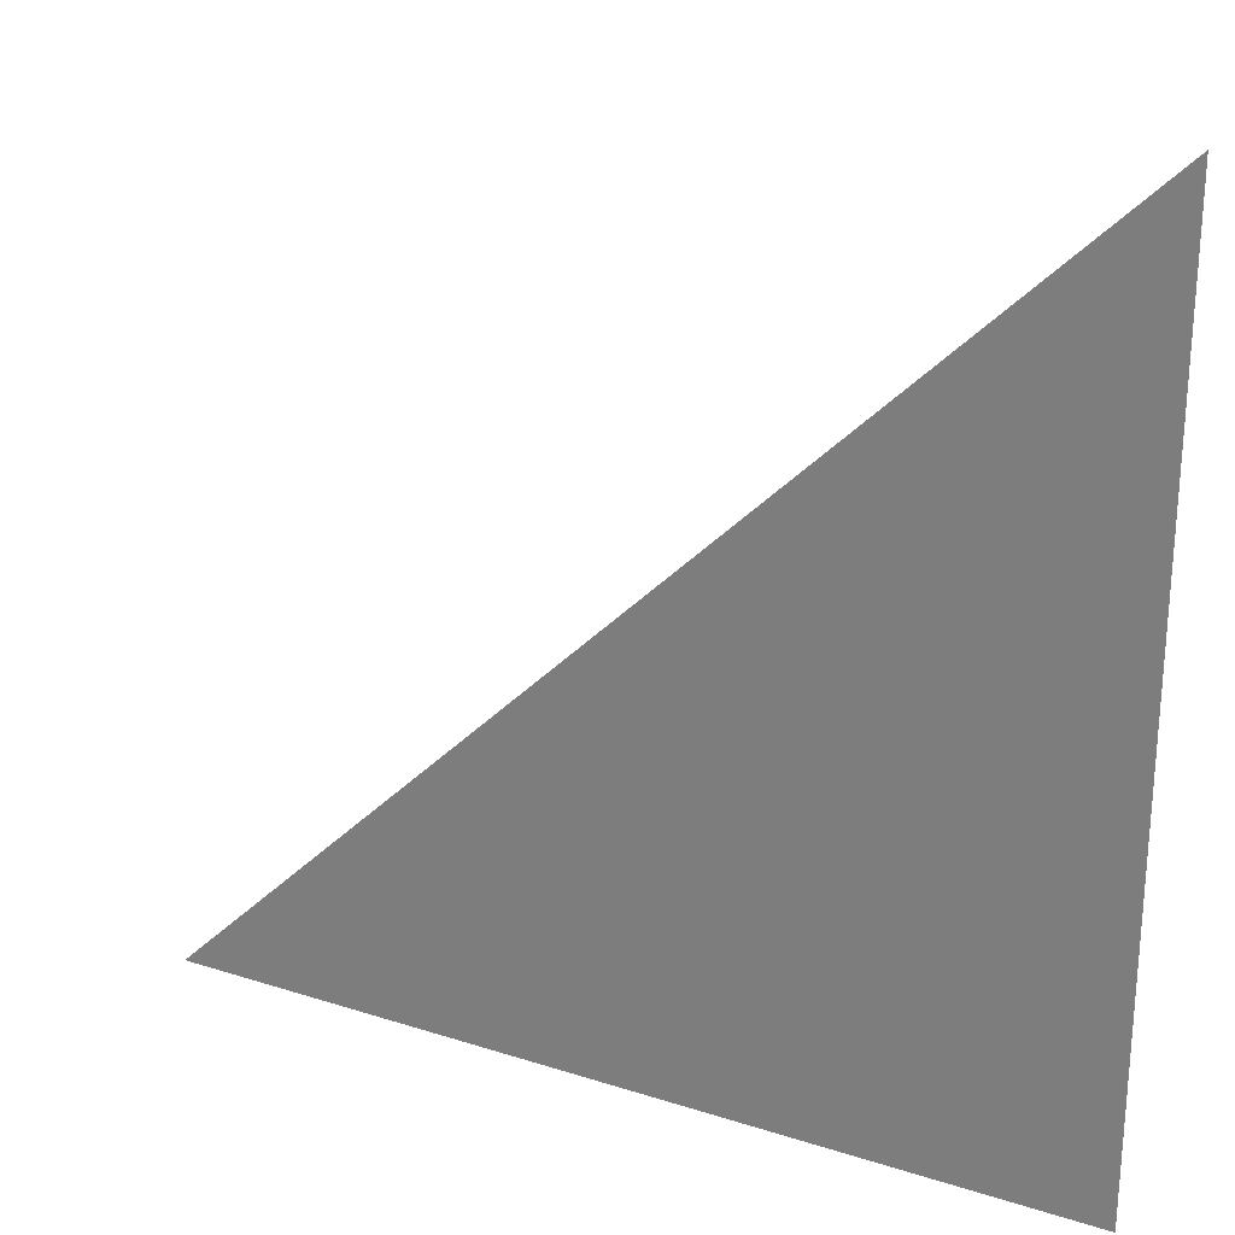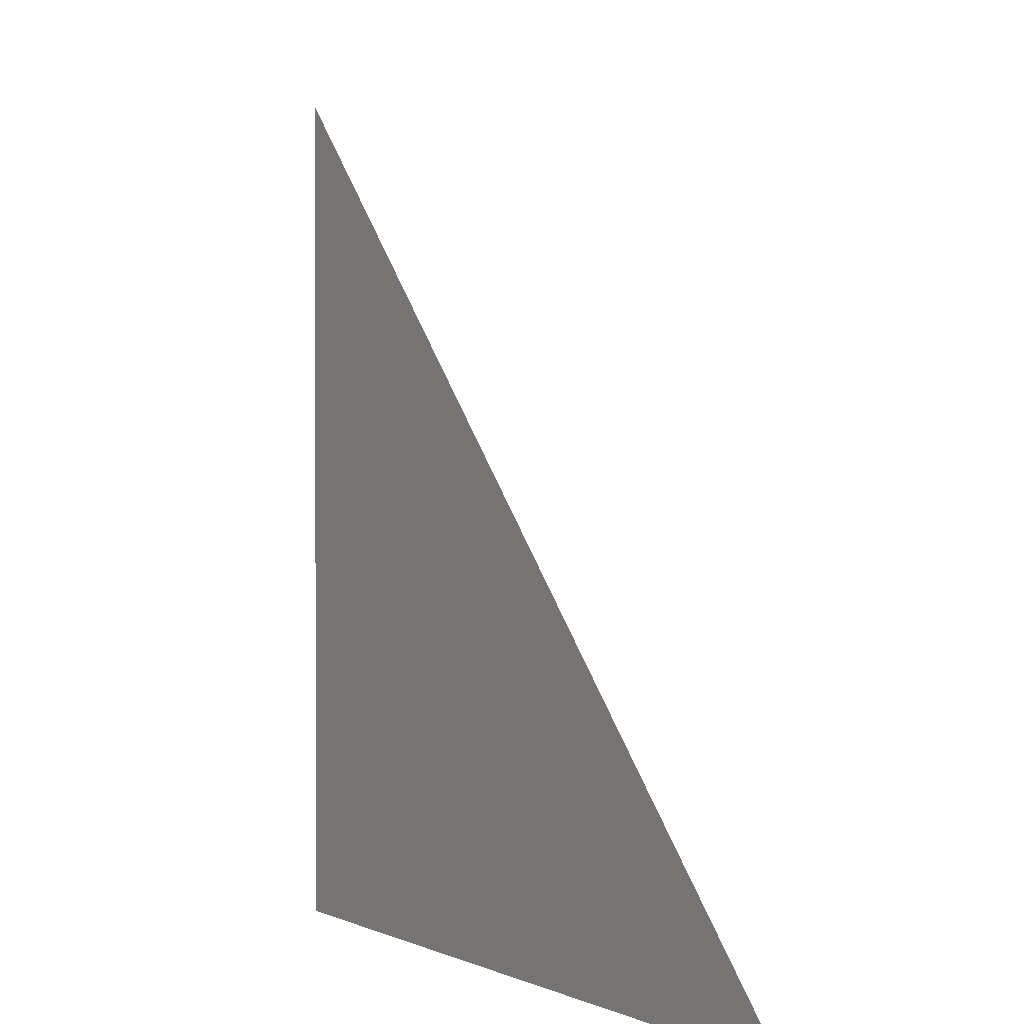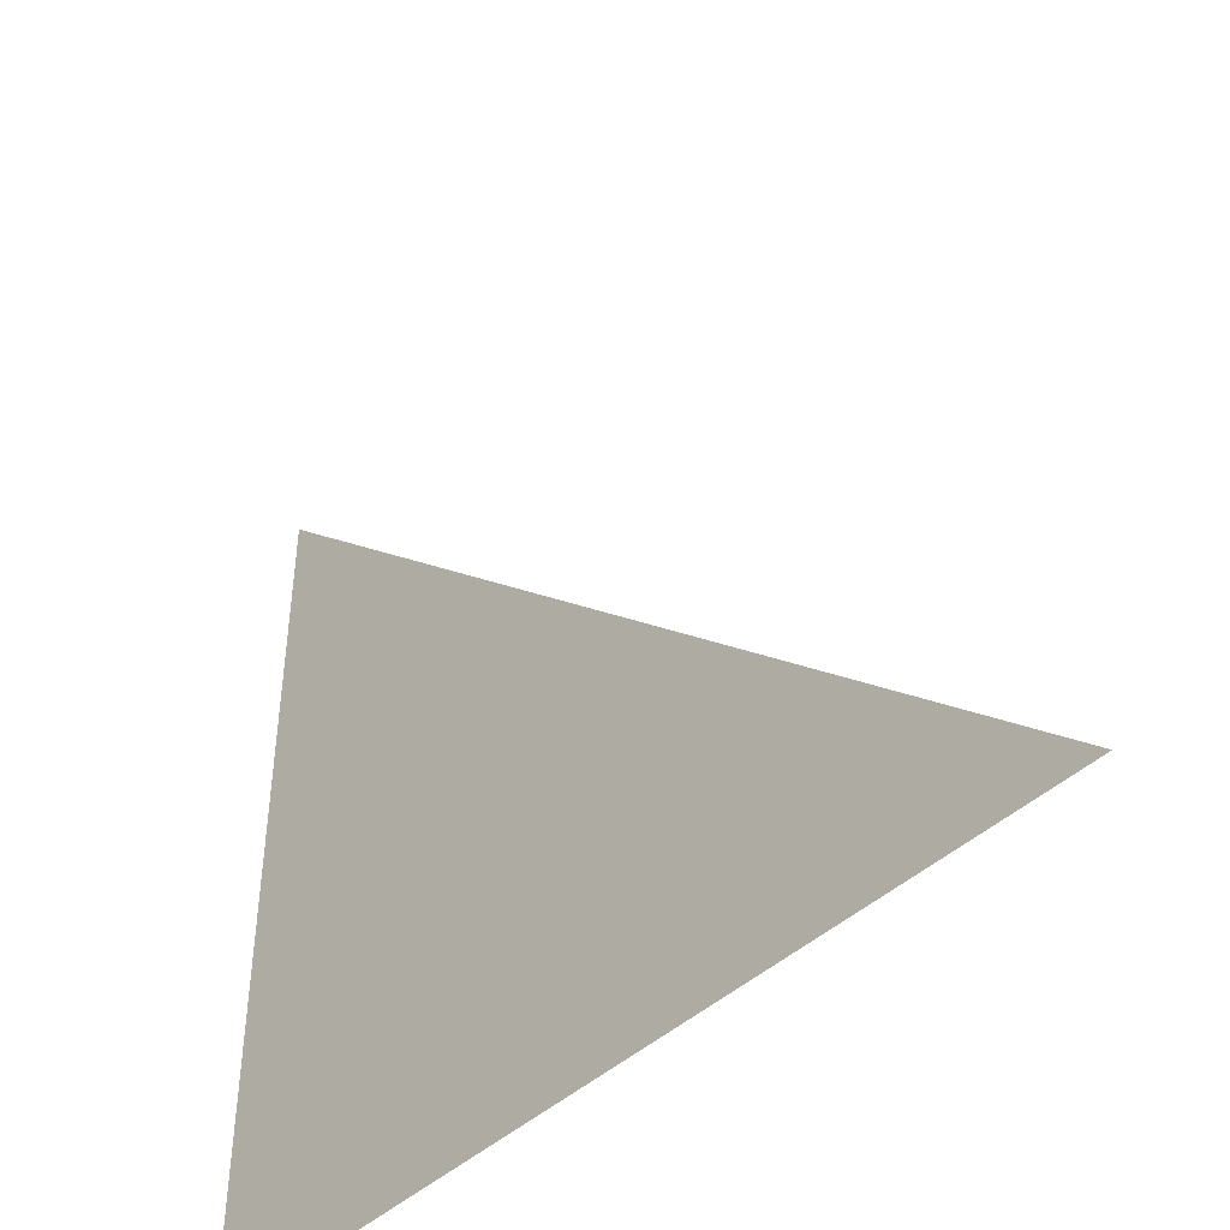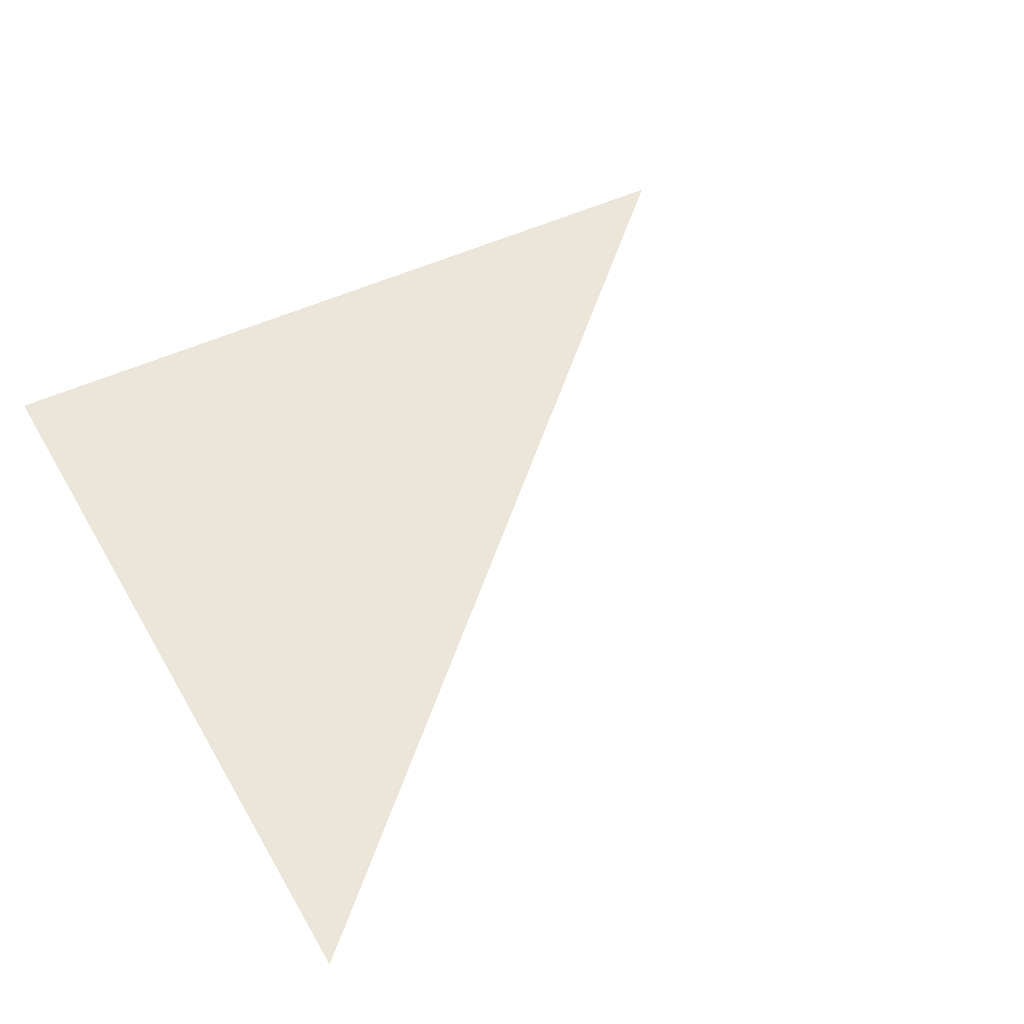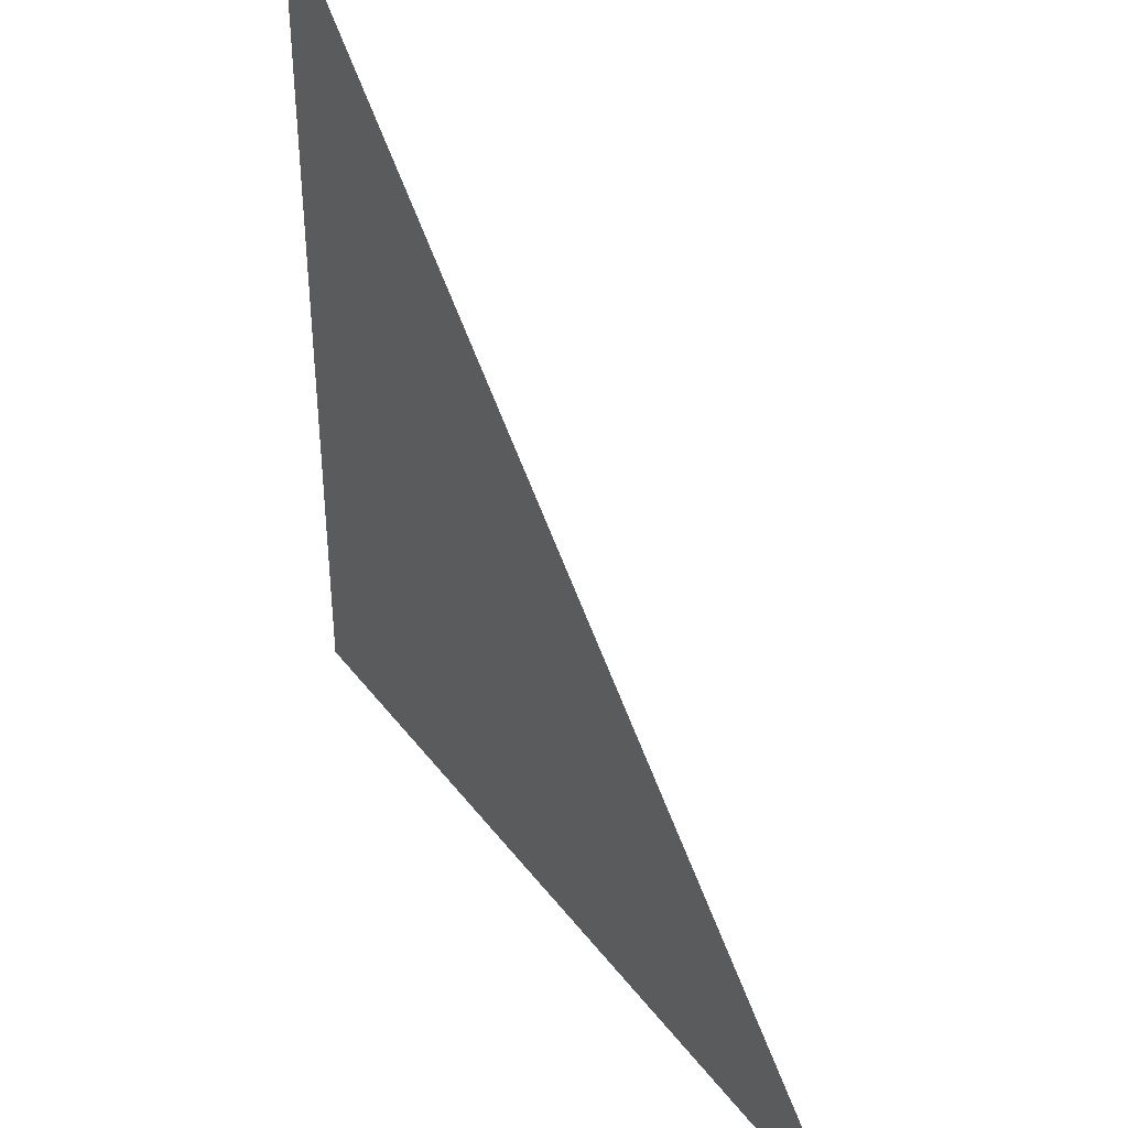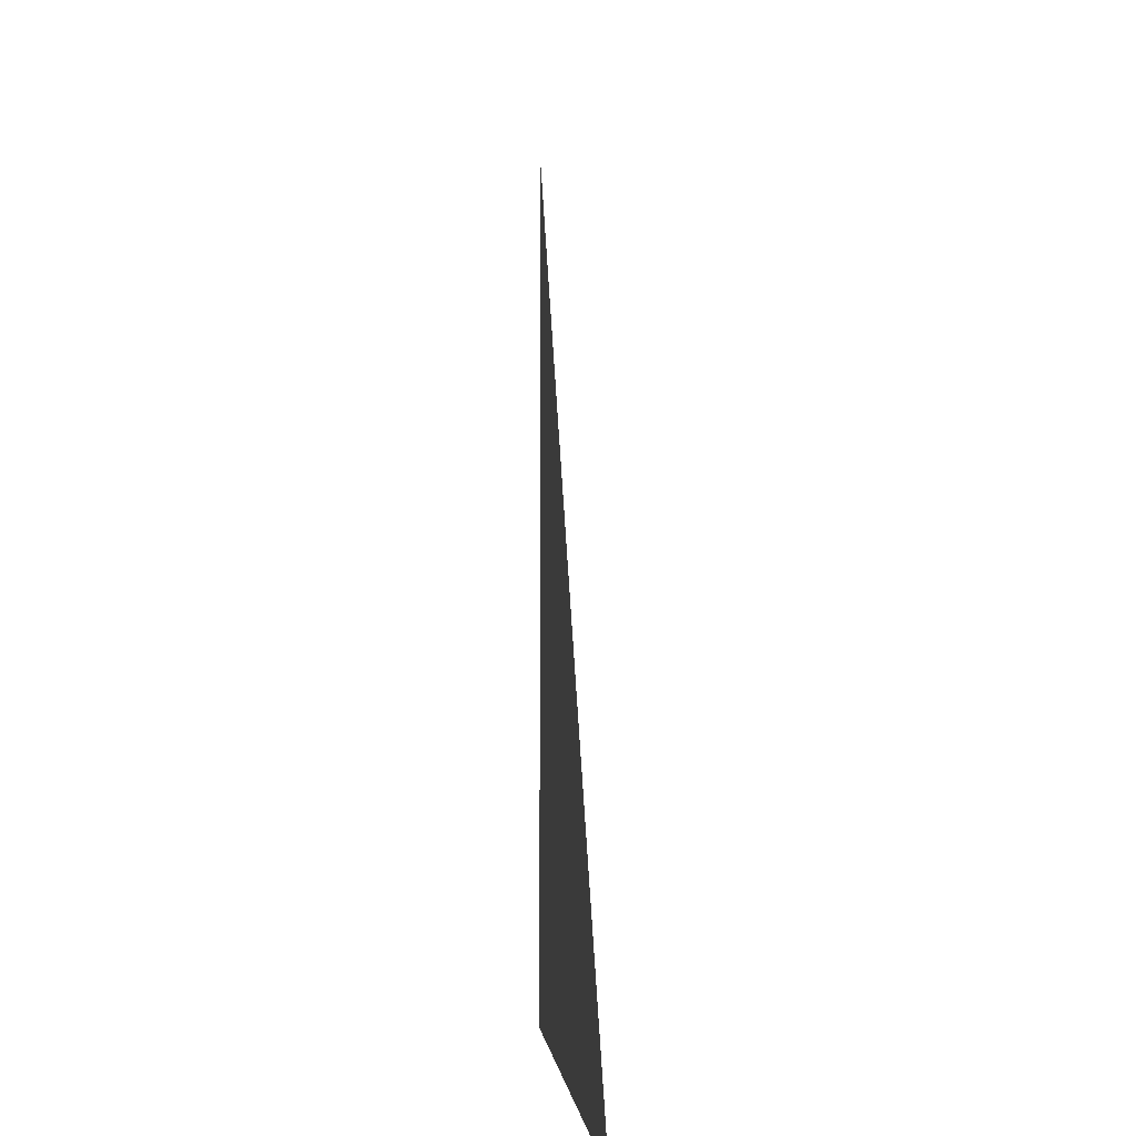
<metadata>
{"format":"obj","ext":"obj","renderer":"f3d","projection":"perspective","resolution":1024,"background":"white","views":[{"elev":25.6,"azim":27.2,"up":"+Y"},{"elev":0.4,"azim":-119.3,"up":"+Y"},{"elev":-45.4,"azim":-133.7,"up":"+Y"},{"elev":47.3,"azim":151.5,"up":"+Z"},{"elev":40.8,"azim":-123.4,"up":"+Y"},{"elev":-2.7,"azim":-93.7,"up":"+Y"}]}
</metadata>
<code>
g tri
v 0 0 0
v 1 0 0
v 1 1 0
f 1 2 3

</code>
